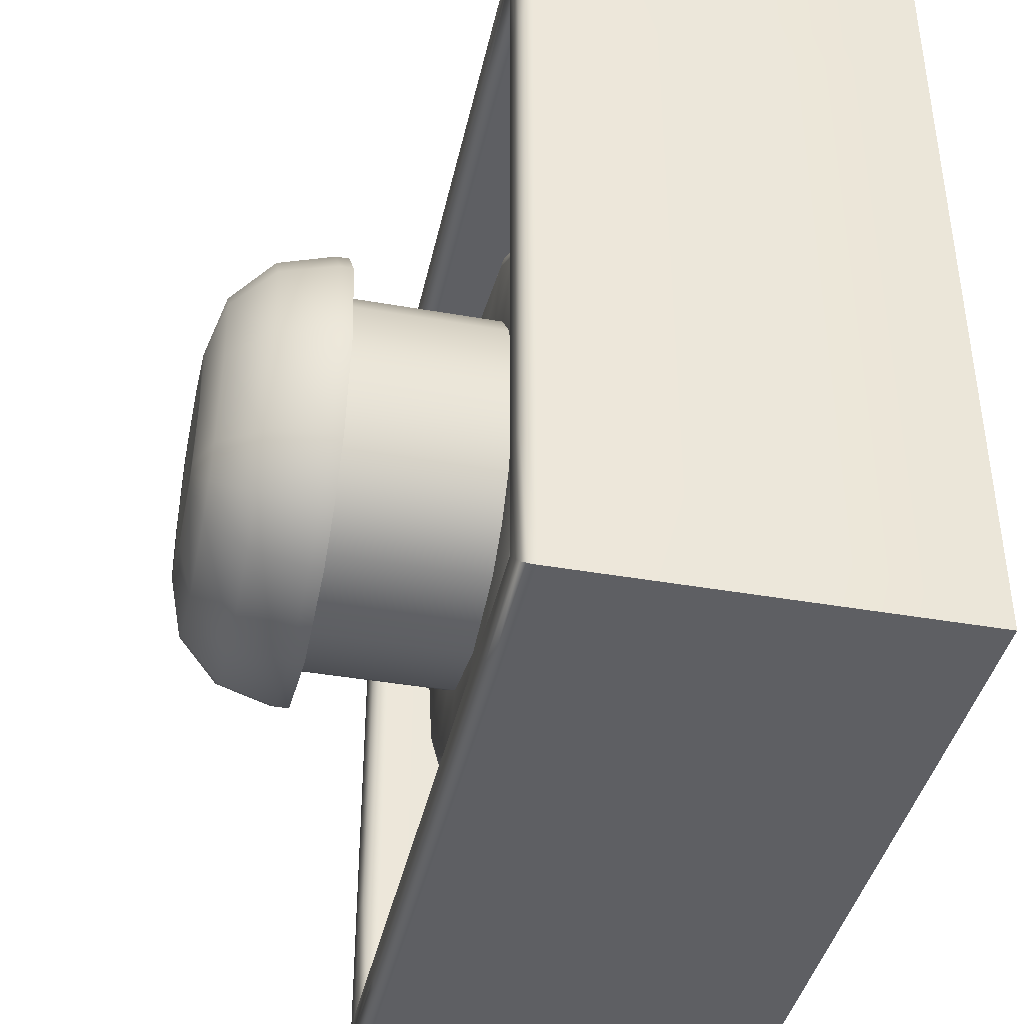
<metadata>
{"format":"obj","ext":"obj","renderer":"f3d","projection":"perspective","resolution":1024,"background":"white","views":[{"elev":-40.6,"azim":-102.2,"up":"+Z"}]}
</metadata>
<code>
o Stop Button
v -1.019 0 0.9923
v -1.019 0 -1.008
v 0.9811 -0 0.9923
v 0.9811 -0 -1.008
v 0.8503 0.7317 -0.8768
v 0.8503 0.7317 0.8615
v -0.8881 0.7317 0.8615
v -0.8881 0.7317 -0.8768
v -0.9828 1 0.9562
v -1.019 0.9639 0.9923
v -1.001 0.9952 0.9743
v -1.014 0.9819 0.9875
v -1.019 0.9639 -1.008
v -0.9828 1 -0.9715
v -1.014 0.9819 -1.003
v -1.001 0.9952 -0.9896
v 0.945 1 0.9562
v 0.9811 0.9639 0.9923
v 0.963 0.9952 0.9743
v 0.9763 0.9819 0.9875
v 0.9811 0.9639 -1.008
v 0.945 1 -0.9715
v 0.9763 0.9819 -1.003
v 0.963 0.9952 -0.9896
v 0.895 1 -0.9216
v 0.8503 0.9552 -0.8768
v 0.8727 0.994 -0.8992
v 0.8563 0.9776 -0.8828
v 0.8503 0.9552 0.8615
v 0.895 1 0.9063
v 0.8563 0.9776 0.8675
v 0.8727 0.994 0.8839
v -0.8881 0.9552 0.8615
v -0.9328 1 0.9063
v -0.8941 0.9776 0.8675
v -0.9105 0.994 0.8839
v -0.9328 1 -0.9216
v -0.8881 0.9552 -0.8768
v -0.9105 0.994 -0.8992
v -0.8941 0.9776 -0.8828
v 0.6478 -0 0.9923
v 0.3144 -0 0.9923
v -0.0189 0 0.9923
v -0.3522 0 0.9923
v -0.6856 0 0.9923
v -0.6856 0 -1.008
v -0.3522 0 -1.008
v -0.0189 -0 -1.008
v 0.3144 -0 -1.008
v 0.6478 -0 -1.008
v -0.5983 0.7317 0.8615
v -0.3086 0.7317 0.8615
v -0.0189 0.7317 0.8615
v 0.2708 0.7317 0.8615
v 0.5605 0.7317 0.8615
v 0.5605 0.7317 -0.8768
v 0.2708 0.7317 -0.8768
v -0.0189 0.7317 -0.8768
v -0.3086 0.7317 -0.8768
v -0.5983 0.7317 -0.8768
v -0.6856 0.9639 0.9923
v -0.3522 0.9639 0.9923
v -0.0189 0.9639 0.9923
v 0.3144 0.9639 0.9923
v 0.6478 0.9639 0.9923
v 0.6445 0.9819 0.9875
v 0.3128 0.9819 0.9875
v -0.0189 0.9819 0.9875
v -0.3506 0.9819 0.9875
v -0.6823 0.9819 0.9875
v 0.6357 0.9952 0.9743
v 0.3084 0.9952 0.9743
v -0.0189 0.9952 0.9743
v -0.3462 0.9952 0.9743
v -0.6735 0.9952 0.9743
v 0.6237 1 0.9562
v 0.3024 1 0.9562
v -0.0189 1 0.9562
v -0.3402 1 0.9562
v -0.6615 1 0.9562
v 0.6478 0.9639 -1.008
v 0.3144 0.9639 -1.008
v -0.0189 0.9639 -1.008
v -0.3522 0.9639 -1.008
v -0.6856 0.9639 -1.008
v -0.6823 0.9819 -1.003
v -0.3506 0.9819 -1.003
v -0.0189 0.9819 -1.003
v 0.3128 0.9819 -1.003
v 0.6445 0.9819 -1.003
v -0.6735 0.9952 -0.9896
v -0.3462 0.9952 -0.9896
v -0.0189 0.9952 -0.9896
v 0.3084 0.9952 -0.9896
v 0.6357 0.9952 -0.9896
v -0.6615 1 -0.9715
v -0.3402 1 -0.9715
v -0.0189 1 -0.9715
v 0.3024 1 -0.9715
v 0.6237 1 -0.9715
v -0.6282 1 0.9063
v -0.3236 1 0.9063
v -0.0189 1 0.9063
v 0.2857 1 0.9063
v 0.5904 1 0.9063
v 0.5755 0.994 0.8839
v 0.2783 0.994 0.8839
v -0.0189 0.994 0.8839
v -0.3161 0.994 0.8839
v -0.6133 0.994 0.8839
v 0.5645 0.9776 0.8675
v 0.2728 0.9776 0.8675
v -0.0189 0.9776 0.8675
v -0.3106 0.9776 0.8675
v -0.6023 0.9776 0.8675
v 0.5605 0.9552 0.8615
v 0.2708 0.9552 0.8615
v -0.0189 0.9552 0.8615
v -0.3086 0.9552 0.8615
v -0.5983 0.9552 0.8615
v 0.5904 1 -0.9216
v 0.2857 1 -0.9216
v -0.0189 1 -0.9216
v -0.3236 1 -0.9216
v -0.6282 1 -0.9216
v -0.6133 0.994 -0.8992
v -0.3161 0.994 -0.8992
v -0.0189 0.994 -0.8992
v 0.2783 0.994 -0.8992
v 0.5755 0.994 -0.8992
v -0.6023 0.9776 -0.8828
v -0.3106 0.9776 -0.8828
v -0.0189 0.9776 -0.8828
v 0.2728 0.9776 -0.8828
v 0.5645 0.9776 -0.8828
v -0.5983 0.9552 -0.8768
v -0.3086 0.9552 -0.8768
v -0.0189 0.9552 -0.8768
v 0.2708 0.9552 -0.8768
v 0.5605 0.9552 -0.8768
v -1.019 0 0.659
v -1.019 0 0.3257
v -1.019 0 -0.007676
v -1.019 0 -0.341
v -1.019 0 -0.6743
v 0.9811 -0 -0.6743
v 0.9811 -0 -0.341
v 0.9811 -0 -0.007676
v 0.9811 -0 0.3257
v 0.9811 -0 0.659
v 0.8503 0.7317 -0.5871
v 0.8503 0.7317 -0.2974
v 0.8503 0.7317 -0.007676
v 0.8503 0.7317 0.282
v 0.8503 0.7317 0.5718
v -0.8881 0.7317 -0.5871
v -0.8881 0.7317 -0.2974
v -0.8881 0.7317 -0.007676
v -0.8881 0.7317 0.282
v -0.8881 0.7317 0.5718
v 0.945 1 -0.6503
v 0.945 1 -0.329
v 0.945 1 -0.007676
v 0.945 1 0.3136
v 0.945 1 0.6349
v 0.963 0.9952 0.6469
v 0.963 0.9952 0.3196
v 0.963 0.9952 -0.007676
v 0.963 0.9952 -0.335
v 0.963 0.9952 -0.6623
v 0.9763 0.9819 0.6558
v 0.9763 0.9819 0.324
v 0.9763 0.9819 -0.007676
v 0.9763 0.9819 -0.3394
v 0.9763 0.9819 -0.6711
v 0.9811 0.9639 0.659
v 0.9811 0.9639 0.3257
v 0.9811 0.9639 -0.007676
v 0.9811 0.9639 -0.341
v 0.9811 0.9639 -0.6743
v -1.019 0.9639 -0.6743
v -1.019 0.9639 -0.341
v -1.019 0.9639 -0.007676
v -1.019 0.9639 0.3257
v -1.019 0.9639 0.659
v -1.014 0.9819 0.6558
v -1.014 0.9819 0.324
v -1.014 0.9819 -0.007676
v -1.014 0.9819 -0.3394
v -1.014 0.9819 -0.6711
v -1.001 0.9952 0.6469
v -1.001 0.9952 0.3196
v -1.001 0.9952 -0.007676
v -1.001 0.9952 -0.335
v -1.001 0.9952 -0.6623
v -0.9828 1 0.6349
v -0.9828 1 0.3136
v -0.9828 1 -0.007676
v -0.9828 1 -0.329
v -0.9828 1 -0.6503
v 0.8503 0.9552 -0.5871
v 0.8503 0.9552 -0.2974
v 0.8503 0.9552 -0.007676
v 0.8503 0.9552 0.282
v 0.8503 0.9552 0.5718
v 0.8563 0.9776 0.5758
v 0.8563 0.9776 0.284
v 0.8563 0.9776 -0.007676
v 0.8563 0.9776 -0.2994
v 0.8563 0.9776 -0.5911
v 0.8727 0.994 0.5867
v 0.8727 0.994 0.2895
v 0.8727 0.994 -0.007676
v 0.8727 0.994 -0.3049
v 0.8727 0.994 -0.602
v 0.895 1 0.6016
v 0.895 1 0.297
v 0.895 1 -0.007676
v 0.895 1 -0.3123
v 0.895 1 -0.617
v -0.9328 1 -0.617
v -0.9328 1 -0.3123
v -0.9328 1 -0.007676
v -0.9328 1 0.297
v -0.9328 1 0.6016
v -0.9105 0.994 0.5867
v -0.9105 0.994 0.2895
v -0.9105 0.994 -0.007676
v -0.9105 0.994 -0.3049
v -0.9105 0.994 -0.602
v -0.8941 0.9776 0.5758
v -0.8941 0.9776 0.284
v -0.8941 0.9776 -0.007676
v -0.8941 0.9776 -0.2994
v -0.8941 0.9776 -0.5911
v -0.8881 0.9552 0.5718
v -0.8881 0.9552 0.282
v -0.8881 0.9552 -0.007676
v -0.8881 0.9552 -0.2974
v -0.8881 0.9552 -0.5871
v 0.4574 0.7317 -0.484
v 0.5836 0.7317 -0.3089
v 0.6547 0.7317 -0.007676
v 0.5836 0.7317 0.2936
v 0.4574 0.7317 0.4687
v 0.2824 0.7317 -0.6102
v 0.2824 0.7317 0.5948
v -0.0189 0.7317 -0.6813
v -0.0189 0.7317 0.666
v -0.3202 0.7317 -0.6102
v -0.3202 0.7317 0.5948
v -0.4952 0.7317 -0.484
v -0.6214 0.7317 -0.3089
v -0.6925 0.7317 -0.007676
v -0.6214 0.7317 0.2936
v -0.4952 0.7317 0.4687
v -0.6856 0 -0.6743
v -0.6856 0 -0.341
v -0.6856 0 -0.007676
v -0.6856 0 0.3257
v -0.6856 0 0.659
v -0.3522 0 -0.6743
v -0.3522 0 -0.341
v -0.3522 0 -0.007676
v -0.3522 0 0.3257
v -0.3522 0 0.659
v -0.0189 -0 -0.6743
v -0.0189 -0 -0.341
v -0.0189 -0 -0.007676
v -0.0189 -0 0.3257
v -0.0189 0 0.659
v 0.3144 -0 -0.6743
v 0.3144 -0 -0.341
v 0.3144 -0 -0.007676
v 0.3144 -0 0.3257
v 0.3144 -0 0.659
v 0.6478 -0 -0.6743
v 0.6478 -0 -0.341
v 0.6478 -0 -0.007676
v 0.6478 -0 0.3257
v 0.6478 -0 0.659
v -0.3428 0.8919 -0.3316
v -0.4175 0.8919 -0.2283
v 0.305 0.8919 0.3162
v 0.3797 0.8919 0.2129
v 0.4319 0.8919 -0.007676
v 0.3797 0.8919 -0.2283
v -0.2395 1.284 -0.4062
v -0.0189 1.284 0.4431
v -0.3428 1.284 0.3162
v 0.305 0.8919 -0.3316
v -0.5624 1.284 -0.007676
v -0.2395 1.284 0.3909
v -0.1743 1.597 -0.1631
v -0.4995 1.284 -0.2737
v 0.2017 1.284 -0.4062
v 0.4617 1.284 0.2583
v 0.5246 1.284 -0.007676
v 0.2471 1.284 0.4729
v 0.3717 1.284 0.3829
v 0.4201 0.8919 -0.4466
v 0.4574 0.8349 -0.484
v 0.4388 0.8843 -0.4653
v 0.4524 0.8634 -0.479
v 0.5212 0.8919 -0.3066
v 0.5836 0.8349 -0.3089
v 0.5524 0.8843 -0.3078
v 0.5753 0.8634 -0.3086
v 0.592 0.8919 -0.007676
v 0.6547 0.8349 -0.007676
v 0.6234 0.8843 -0.007676
v 0.6463 0.8634 -0.007676
v 0.5212 0.8919 0.2913
v 0.5836 0.8349 0.2936
v 0.5524 0.8843 0.2924
v 0.5753 0.8634 0.2933
v 0.4201 0.8919 0.4313
v 0.4574 0.8349 0.4687
v 0.4388 0.8843 0.45
v 0.4524 0.8634 0.4637
v 0.2801 0.8919 -0.5478
v 0.2824 0.8349 -0.6102
v 0.2812 0.8843 -0.579
v 0.2821 0.8634 -0.6018
v 0.2824 0.8349 0.5948
v 0.2801 0.8919 0.5325
v 0.2821 0.8634 0.5865
v 0.2812 0.8843 0.5636
v -0.0189 0.8919 -0.6185
v -0.0189 0.8349 -0.6813
v -0.0189 0.8843 -0.6499
v -0.0189 0.8634 -0.6729
v -0.0189 0.8349 0.666
v -0.0189 0.8919 0.6032
v -0.0189 0.8634 0.6576
v -0.0189 0.8843 0.6346
v -0.3179 0.8919 -0.5478
v -0.3202 0.8349 -0.6102
v -0.319 0.8843 -0.579
v -0.3199 0.8634 -0.6018
v -0.3202 0.8349 0.5948
v -0.3179 0.8919 0.5325
v -0.3199 0.8634 0.5865
v -0.319 0.8843 0.5636
v -0.4579 0.8919 -0.4466
v -0.4952 0.8349 -0.484
v -0.4766 0.8843 -0.4653
v -0.4902 0.8634 -0.479
v -0.6214 0.8349 -0.3089
v -0.559 0.8919 -0.3066
v -0.6131 0.8634 -0.3086
v -0.5902 0.8843 -0.3078
v -0.6925 0.8349 -0.007676
v -0.6298 0.8919 -0.007676
v -0.6841 0.8634 -0.007676
v -0.6612 0.8843 -0.007676
v -0.6214 0.8349 0.2936
v -0.559 0.8919 0.2913
v -0.6131 0.8634 0.2933
v -0.5902 0.8843 0.2924
v -0.4579 0.8919 0.4313
v -0.4952 0.8349 0.4687
v -0.4766 0.8843 0.45
v -0.4902 0.8634 0.4637
v -0.4697 0.8919 -0.007676
v -0.4175 0.8919 0.2129
v -0.3428 0.8919 0.3162
v -0.2395 0.8919 0.3909
v -0.2395 0.8919 -0.4062
v -0.0189 0.8919 0.4431
v -0.0189 0.8919 -0.4584
v 0.2017 0.8919 0.3909
v 0.2017 0.8919 -0.4062
v -0.0189 1.284 -0.4584
v -0.4697 1.284 -0.007676
v -0.4175 1.284 -0.2283
v 0.305 1.284 0.3162
v 0.2017 1.284 0.3909
v 0.3797 1.284 0.2129
v 0.4319 1.284 -0.007676
v -0.0189 1.597 0.2121
v 0.3797 1.284 -0.2283
v -0.4175 1.284 0.2129
v -0.3428 1.284 -0.3316
v 0.305 1.284 -0.3316
v -0.2849 1.284 -0.4882
v -0.0189 1.284 -0.5512
v -0.0189 1.284 0.5358
v -0.2849 1.284 0.4729
v -0.4095 1.284 0.3829
v 0.2471 1.284 -0.4882
v 0.4617 1.284 -0.2737
v -0.4995 1.284 0.2583
v -0.4095 1.284 -0.3982
v 0.3717 1.284 -0.3982
v 0.1365 1.597 -0.1631
v 0.2009 1.597 -0.007676
v -0.0189 1.597 -0.2274
v 0.1365 1.597 0.1477
v -0.1743 1.597 0.1477
v -0.0189 1.597 -0.007676
v -0.2387 1.597 -0.007676
v -0.2277 1.597 -0.1812
v -0.4995 1.317 -0.2737
v -0.3636 1.56 -0.2274
v -0.463 1.457 -0.2613
v -0.5624 1.317 -0.007676
v -0.269 1.597 -0.007676
v -0.5231 1.457 -0.007676
v -0.4157 1.56 -0.007676
v -0.0189 1.597 -0.2577
v -0.0189 1.317 -0.5512
v -0.0189 1.56 -0.4045
v -0.0189 1.457 -0.5119
v -0.2849 1.317 -0.4882
v -0.1925 1.597 -0.2165
v -0.2725 1.457 -0.4518
v -0.2387 1.56 -0.3523
v -0.0189 1.317 0.5358
v -0.0189 1.597 0.2424
v -0.0189 1.457 0.4965
v -0.0189 1.56 0.3891
v -0.2127 1.597 0.1862
v -0.4095 1.317 0.3829
v -0.3111 1.56 0.2845
v -0.3831 1.457 0.3565
v -0.2849 1.317 0.4729
v -0.1925 1.597 0.2011
v -0.2725 1.457 0.4365
v -0.2387 1.56 0.337
v 0.5246 1.317 -0.007676
v 0.2312 1.597 -0.007676
v 0.4853 1.457 -0.007676
v 0.3779 1.56 -0.007676
v 0.1899 1.597 0.1659
v 0.4617 1.317 0.2583
v 0.3258 1.56 0.2121
v 0.4252 1.457 0.2459
v 0.1749 1.597 0.1862
v 0.3717 1.317 0.3829
v 0.2733 1.56 0.2845
v 0.3453 1.457 0.3565
v 0.1546 1.597 0.2011
v 0.2471 1.317 0.4729
v 0.2009 1.56 0.337
v 0.2347 1.457 0.4365
v 0.1546 1.597 -0.2165
v 0.2471 1.317 -0.4882
v 0.2009 1.56 -0.3523
v 0.2347 1.457 -0.4518
v 0.4617 1.317 -0.2737
v 0.1899 1.597 -0.1812
v 0.4252 1.457 -0.2613
v 0.3258 1.56 -0.2274
v -0.2277 1.597 0.1659
v -0.4995 1.317 0.2583
v -0.3636 1.56 0.2121
v -0.463 1.457 0.2459
v -0.2127 1.597 -0.2015
v -0.4095 1.317 -0.3982
v -0.3111 1.56 -0.2999
v -0.3831 1.457 -0.3719
v 0.1749 1.597 -0.2015
v 0.3717 1.317 -0.3982
v 0.2733 1.56 -0.2999
v 0.3453 1.457 -0.3719
f 277 50 4 146
f 136 38 8 60
f 45 61 10 1
f 146 4 21 180
f 196 9 34 225
f 161 22 25 220
f 181 13 2 145
f 85 46 2 13
f 252 60 8 156
f 236 33 7 160
f 76 17 30 105
f 96 14 37 125
f 165 17 19 166
f 166 19 20 171
f 171 20 18 176
f 65 18 20 66
f 66 20 19 71
f 71 19 17 76
f 85 13 15 86
f 86 15 16 91
f 91 16 14 96
f 185 10 12 186
f 186 12 11 191
f 191 11 9 196
f 116 29 6 55
f 205 29 31 206
f 206 31 32 211
f 211 32 30 216
f 105 30 32 106
f 106 32 31 111
f 111 31 29 116
f 125 37 39 126
f 126 39 40 131
f 131 40 38 136
f 225 34 36 226
f 226 36 35 231
f 231 35 33 236
f 201 26 5 151
f 28 135 140 26
f 135 134 139 140
f 134 133 138 139
f 133 132 137 138
f 132 131 136 137
f 27 130 135 28
f 130 129 134 135
f 129 128 133 134
f 128 127 132 133
f 127 126 131 132
f 25 121 130 27
f 121 122 129 130
f 122 123 128 129
f 123 124 127 128
f 124 125 126 127
f 35 115 120 33
f 115 114 119 120
f 114 113 118 119
f 113 112 117 118
f 112 111 116 117
f 36 110 115 35
f 110 109 114 115
f 109 108 113 114
f 108 107 112 113
f 107 106 111 112
f 34 101 110 36
f 101 102 109 110
f 102 103 108 109
f 103 104 107 108
f 104 105 106 107
f 33 120 51 7
f 120 119 52 51
f 119 118 53 52
f 118 117 54 53
f 117 116 55 54
f 24 95 100 22
f 95 94 99 100
f 94 93 98 99
f 93 92 97 98
f 92 91 96 97
f 23 90 95 24
f 90 89 94 95
f 89 88 93 94
f 88 87 92 93
f 87 86 91 92
f 21 81 90 23
f 81 82 89 90
f 82 83 88 89
f 83 84 87 88
f 84 85 86 87
f 11 75 80 9
f 75 74 79 80
f 74 73 78 79
f 73 72 77 78
f 72 71 76 77
f 12 70 75 11
f 70 69 74 75
f 69 68 73 74
f 68 67 72 73
f 67 66 71 72
f 10 61 70 12
f 61 62 69 70
f 62 63 68 69
f 63 64 67 68
f 64 65 66 67
f 22 100 121 25
f 100 99 122 121
f 99 98 123 122
f 98 97 124 123
f 97 96 125 124
f 9 80 101 34
f 80 79 102 101
f 79 78 103 102
f 78 77 104 103
f 77 76 105 104
f 151 5 56 241
f 241 56 57 246
f 246 57 58 248
f 248 58 59 250
f 250 59 60 252
f 21 4 50 81
f 81 50 49 82
f 82 49 48 83
f 83 48 47 84
f 84 47 46 85
f 3 18 65 41
f 41 65 64 42
f 42 64 63 43
f 43 63 62 44
f 44 62 61 45
f 26 140 56 5
f 140 139 57 56
f 139 138 58 57
f 138 137 59 58
f 137 136 60 59
f 145 2 46 257
f 257 46 47 262
f 262 47 48 267
f 267 48 49 272
f 272 49 50 277
f 42 276 281 41
f 276 275 280 281
f 275 274 279 280
f 274 273 278 279
f 273 272 277 278
f 43 271 276 42
f 271 270 275 276
f 270 269 274 275
f 269 268 273 274
f 268 267 272 273
f 44 266 271 43
f 266 265 270 271
f 265 264 269 270
f 264 263 268 269
f 263 262 267 268
f 45 261 266 44
f 261 260 265 266
f 260 259 264 265
f 259 258 263 264
f 258 257 262 263
f 1 141 261 45
f 141 142 260 261
f 142 143 259 260
f 143 144 258 259
f 144 145 257 258
f 52 251 256 51
f 361 342 368 367
f 342 334 370 368
f 253 254 353 349
f 345 350 283 282
f 53 249 251 52
f 243 242 306 310
f 350 354 365 283
f 309 305 287 286
f 334 326 372 370
f 54 247 249 53
f 354 358 366 365
f 313 309 286 285
f 317 313 285 284
f 368 370 289 293
f 55 245 247 54
f 246 248 330 322
f 358 361 367 366
f 337 345 282 369
f 305 301 291 287
f 6 155 245 55
f 155 154 244 245
f 154 153 243 244
f 153 152 242 243
f 152 151 241 242
f 29 205 155 6
f 205 204 154 155
f 204 203 153 154
f 203 202 152 153
f 202 201 151 152
f 40 235 240 38
f 235 234 239 240
f 234 233 238 239
f 233 232 237 238
f 232 231 236 237
f 39 230 235 40
f 230 229 234 235
f 229 228 233 234
f 228 227 232 233
f 227 226 231 232
f 37 221 230 39
f 221 222 229 230
f 222 223 228 229
f 223 224 227 228
f 224 225 226 227
f 27 215 220 25
f 215 214 219 220
f 214 213 218 219
f 213 212 217 218
f 212 211 216 217
f 28 210 215 27
f 210 209 214 215
f 209 208 213 214
f 208 207 212 213
f 207 206 211 212
f 26 201 210 28
f 201 202 209 210
f 202 203 208 209
f 203 204 207 208
f 204 205 206 207
f 16 195 200 14
f 195 194 199 200
f 194 193 198 199
f 193 192 197 198
f 192 191 196 197
f 15 190 195 16
f 190 189 194 195
f 189 188 193 194
f 188 187 192 193
f 187 186 191 192
f 13 181 190 15
f 181 182 189 190
f 182 183 188 189
f 183 184 187 188
f 184 185 186 187
f 23 175 180 21
f 175 174 179 180
f 174 173 178 179
f 173 172 177 178
f 172 171 176 177
f 24 170 175 23
f 170 169 174 175
f 169 168 173 174
f 168 167 172 173
f 167 166 171 172
f 22 161 170 24
f 161 162 169 170
f 162 163 168 169
f 163 164 167 168
f 164 165 166 167
f 38 240 156 8
f 240 239 157 156
f 239 238 158 157
f 238 237 159 158
f 237 236 160 159
f 51 256 160 7
f 256 255 159 160
f 255 254 158 159
f 254 253 157 158
f 253 252 156 157
f 10 185 141 1
f 185 184 142 141
f 184 183 143 142
f 183 182 144 143
f 182 181 145 144
f 17 165 216 30
f 165 164 217 216
f 164 163 218 217
f 163 162 219 218
f 162 161 220 219
f 14 200 221 37
f 200 199 222 221
f 199 198 223 222
f 198 197 224 223
f 197 196 225 224
f 3 150 176 18
f 150 149 177 176
f 149 148 178 177
f 148 147 179 178
f 147 146 180 179
f 41 281 150 3
f 281 280 149 150
f 280 279 148 149
f 279 278 147 148
f 278 277 146 147
f 252 253 349 346
f 255 256 362 357
f 254 255 357 353
f 256 251 341 362
f 250 252 346 338
f 326 317 284 372
f 329 337 369 371
f 251 249 333 341
f 248 250 338 330
f 301 321 373 291
f 321 329 371 373
f 249 247 325 333
f 247 245 318 325
f 245 244 314 318
f 244 243 310 314
f 241 246 322 302
f 301 305 307 303
f 303 307 308 304
f 304 308 306 302
f 305 309 311 307
f 307 311 312 308
f 308 312 310 306
f 309 313 315 311
f 311 315 316 312
f 312 316 314 310
f 313 317 319 315
f 315 319 320 316
f 316 320 318 314
f 346 349 351 348
f 348 351 352 347
f 347 352 350 345
f 349 353 355 351
f 351 355 356 352
f 352 356 354 350
f 353 357 359 355
f 355 359 360 356
f 356 360 358 354
f 357 362 364 359
f 359 364 363 360
f 360 363 361 358
f 342 361 363 344
f 344 363 364 343
f 343 364 362 341
f 338 346 348 340
f 340 348 347 339
f 339 347 345 337
f 334 342 344 336
f 336 344 343 335
f 335 343 341 333
f 330 338 340 332
f 332 340 339 331
f 331 339 337 329
f 326 334 336 328
f 328 336 335 327
f 327 335 333 325
f 322 330 332 324
f 324 332 331 323
f 323 331 329 321
f 317 326 328 319
f 319 328 327 320
f 320 327 325 318
f 302 322 324 304
f 304 324 323 303
f 303 323 321 301
f 242 241 302 306
f 372 284 377 378
f 370 372 378 289
f 286 287 382 380
f 373 371 374 296
f 369 282 384 288
f 287 291 385 382
f 282 283 376 384
f 291 373 296 385
f 367 368 293 290
f 283 365 375 376
f 366 367 290 383
f 371 369 288 374
f 365 366 383 375
f 285 286 380 379
f 284 285 379 377
f 375 383 393 292
f 377 379 297 300
f 376 375 292 295
f 290 293 389 390
f 379 380 298 297
f 380 382 392 298
f 378 377 300 299
f 384 376 295 394
f 385 296 391 395
f 383 290 390 393
f 382 385 395 392
f 289 378 299 388
f 293 289 388 389
f 374 288 386 387
f 288 384 394 386
f 296 374 387 391
f 432 452 396 397
f 292 393 456 407
f 298 392 451 431
f 452 463 447 396
f 435 432 397 399
f 389 388 419 427
f 428 400 455 423
f 443 399 381 420
f 386 394 460 415
f 395 391 448 464
f 396 447 411 398
f 400 402 408 455
f 394 295 404 460
f 439 435 399 443
f 393 390 424 456
f 391 387 412 448
f 295 292 407 404
f 388 299 444 419
f 402 294 403 408
f 299 300 440 444
f 420 381 400 428
f 297 298 431 436
f 387 386 415 412
f 300 297 436 440
f 392 395 464 451
f 390 389 427 424
f 398 411 416 294
f 381 401 402 400
f 401 398 294 402
f 399 397 401 381
f 397 396 398 401
f 439 443 445 441
f 441 445 446 442
f 442 446 444 440
f 432 435 437 434
f 434 437 438 433
f 433 438 436 431
f 408 403 405 410
f 410 405 406 409
f 409 406 404 407
f 416 411 413 418
f 418 413 414 417
f 417 414 412 415
f 428 423 425 430
f 430 425 426 429
f 429 426 424 427
f 411 447 449 413
f 413 449 450 414
f 414 450 448 412
f 420 428 430 422
f 422 430 429 421
f 421 429 427 419
f 423 455 457 425
f 425 457 458 426
f 426 458 456 424
f 403 459 461 405
f 405 461 462 406
f 406 462 460 404
f 452 432 434 454
f 454 434 433 453
f 453 433 431 451
f 463 452 454 465
f 465 454 453 466
f 466 453 451 464
f 435 439 441 437
f 437 441 442 438
f 438 442 440 436
f 455 408 410 457
f 457 410 409 458
f 458 409 407 456
f 459 416 418 461
f 461 418 417 462
f 462 417 415 460
f 443 420 422 445
f 445 422 421 446
f 446 421 419 444
f 447 463 465 449
f 449 465 466 450
f 450 466 464 448
f 294 416 459 403

</code>
